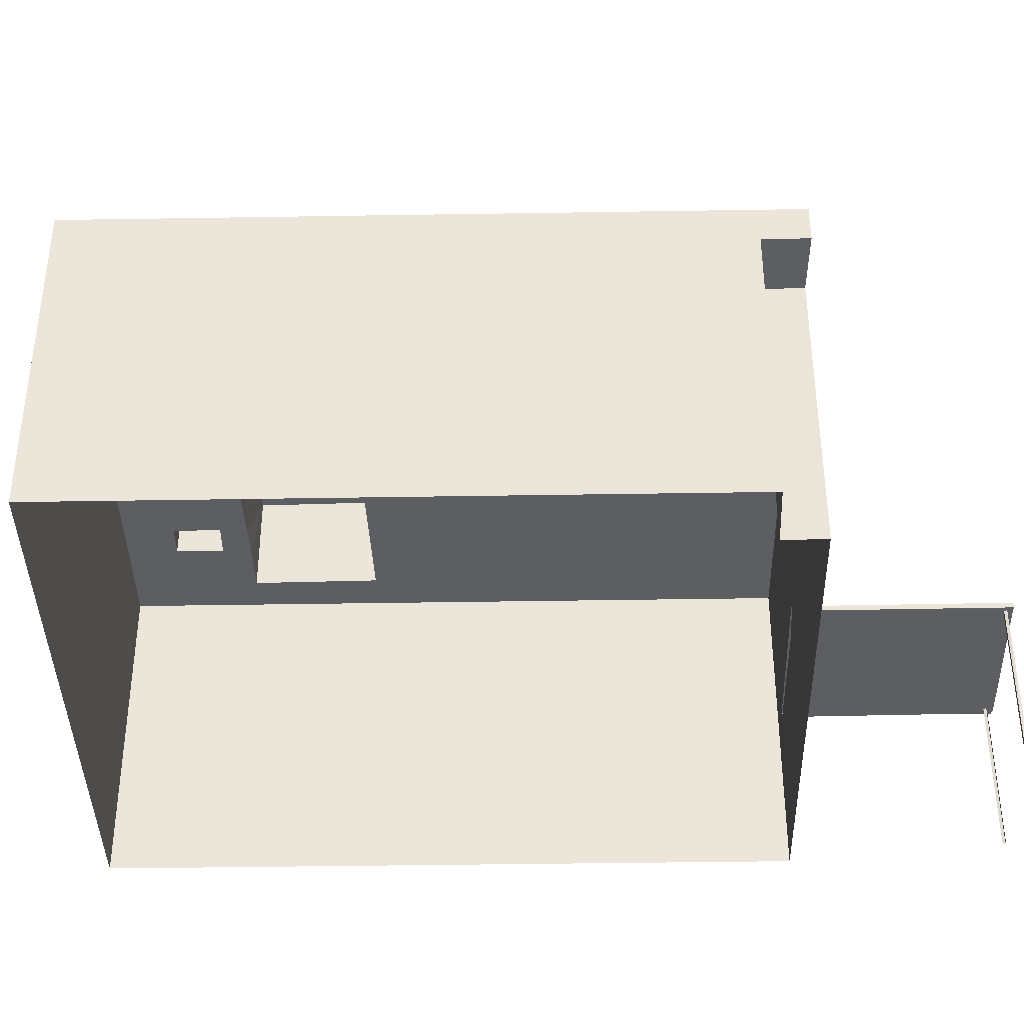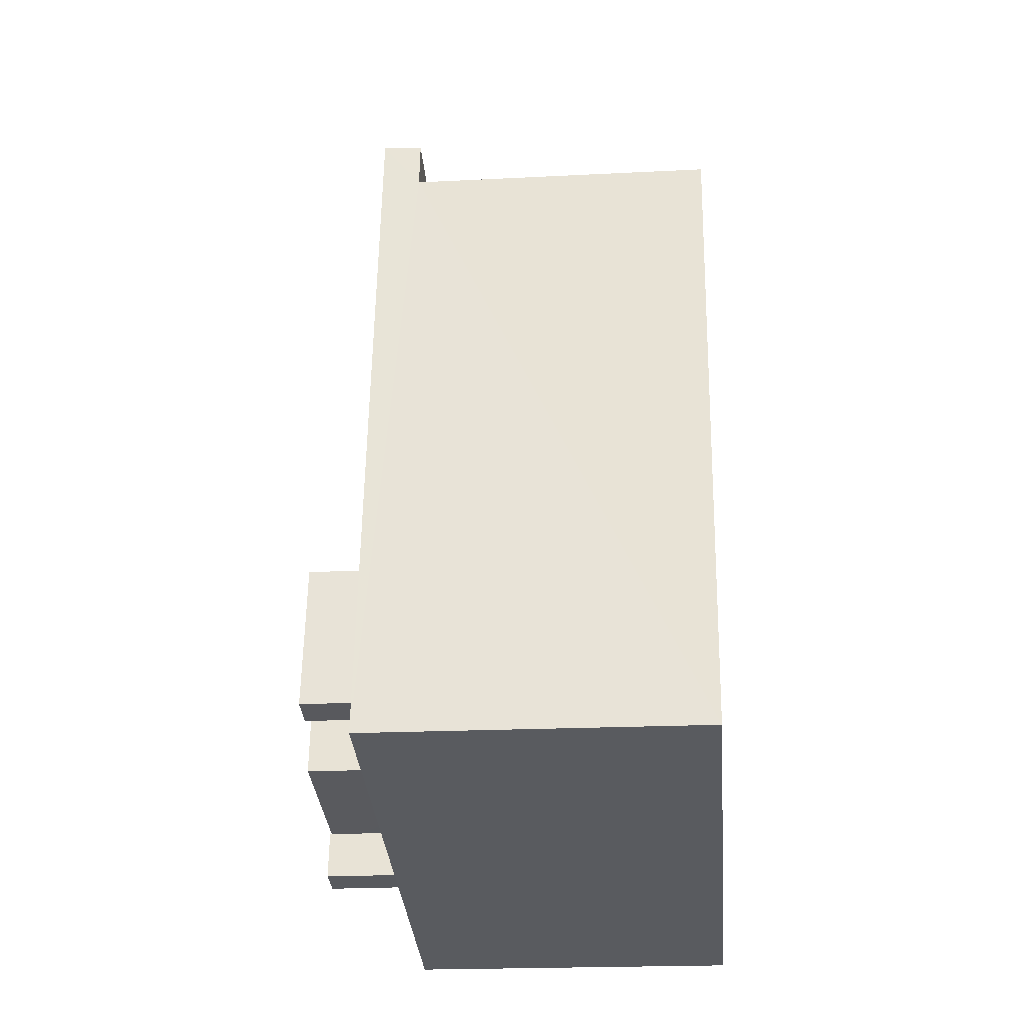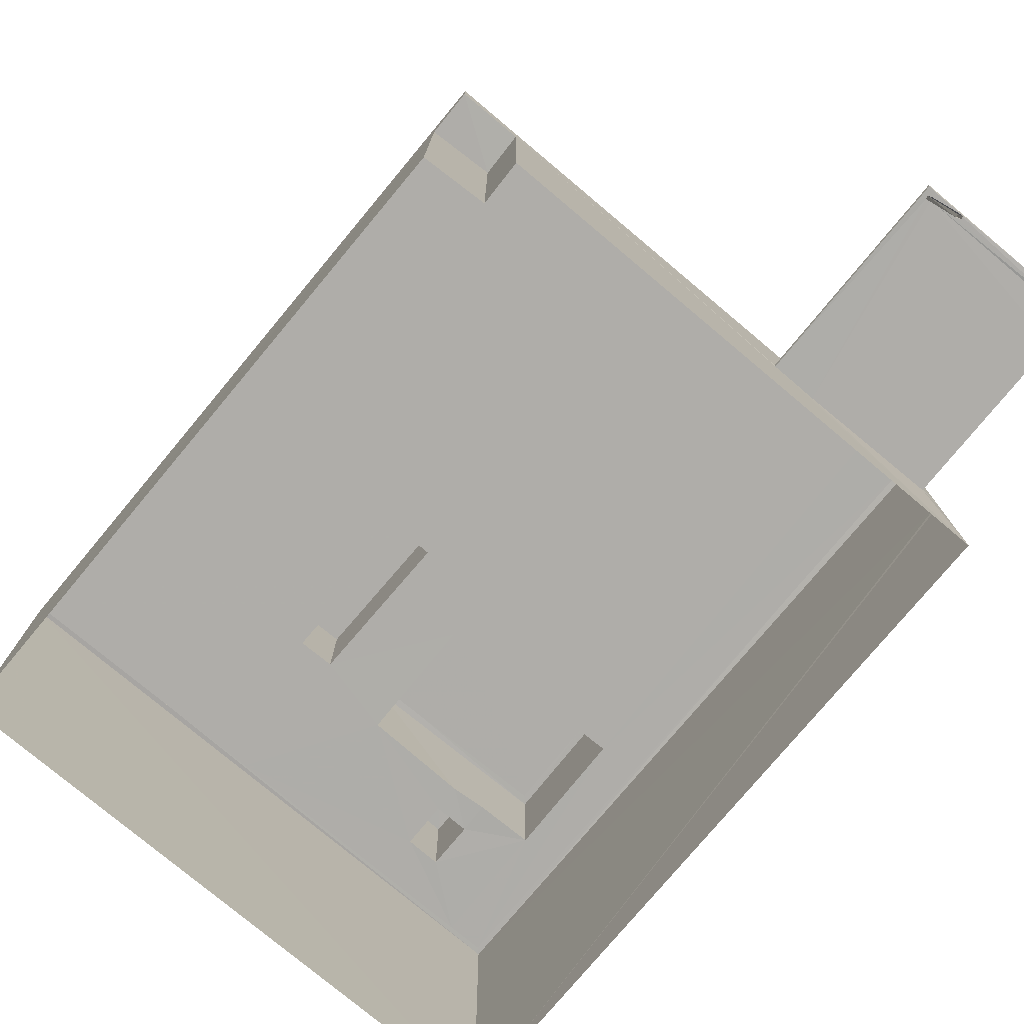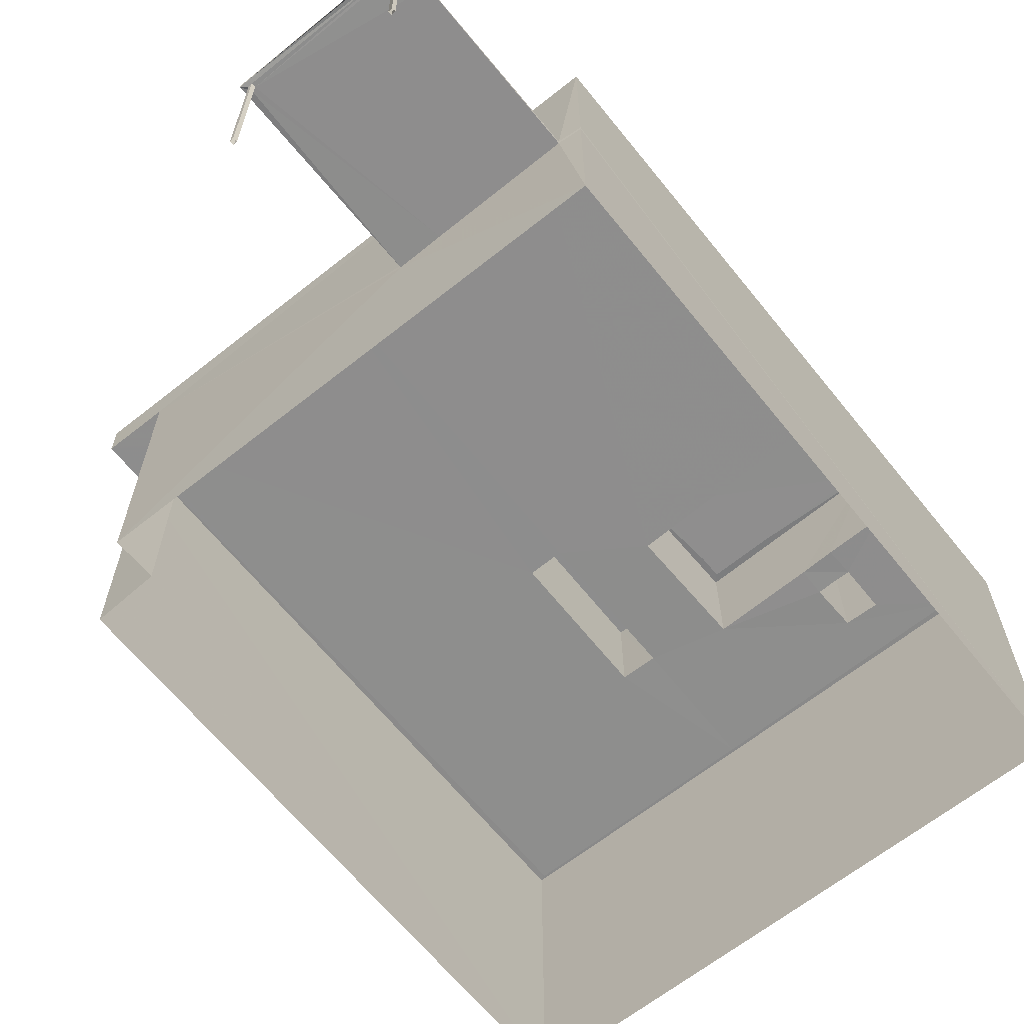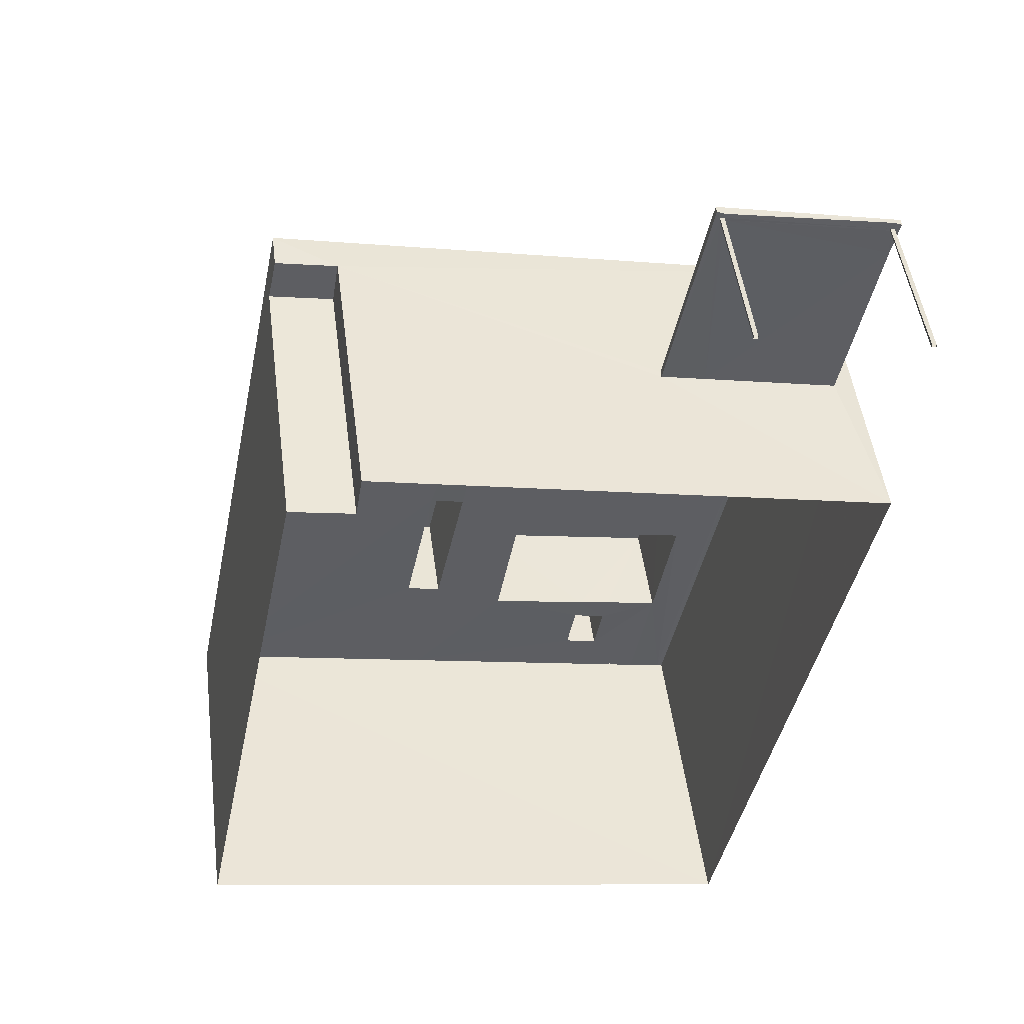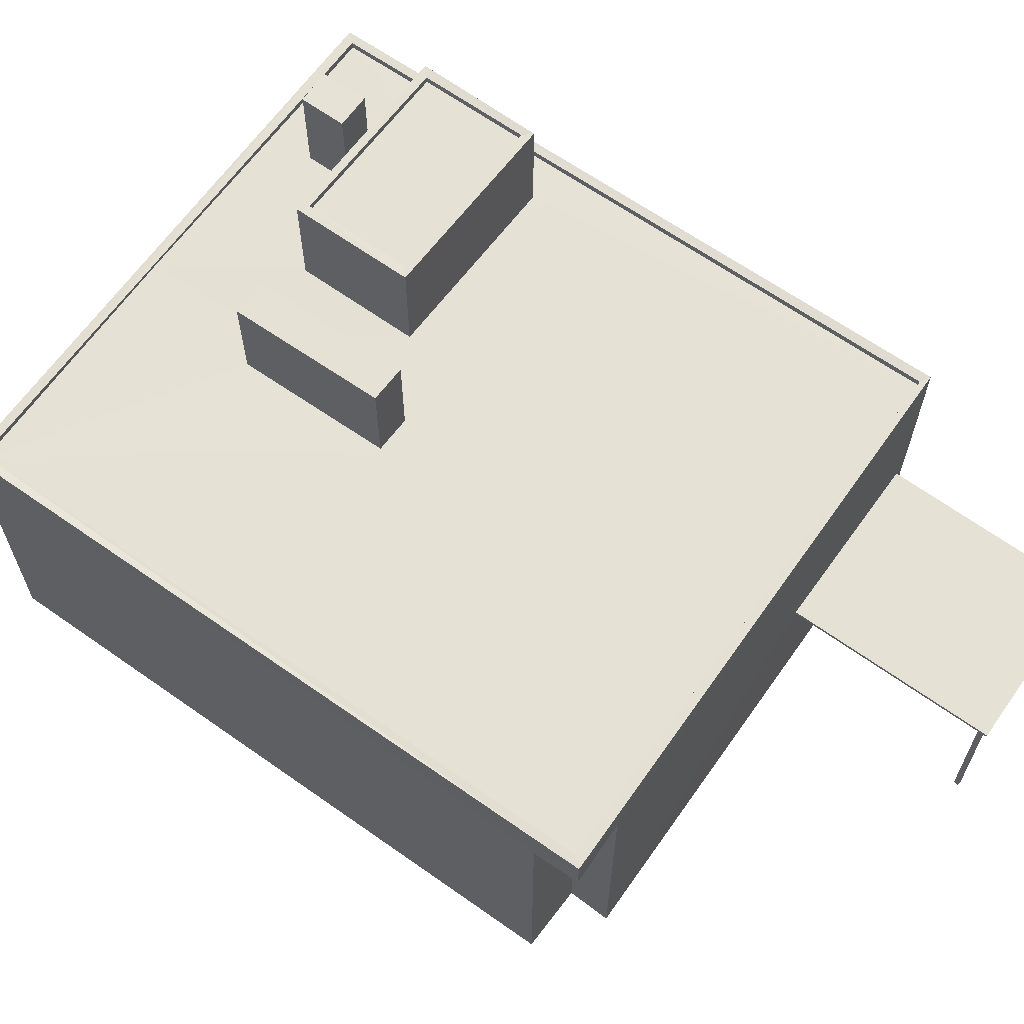
<metadata>
{"format":"obj","ext":"obj","renderer":"f3d","projection":"perspective","resolution":1024,"background":"white","views":[{"elev":-38.9,"azim":102.6,"up":"+Z"},{"elev":-20.9,"azim":94.8,"up":"+Y"},{"elev":-77.3,"azim":151.6,"up":"+Z"},{"elev":-64.7,"azim":-129.7,"up":"+Z"},{"elev":49.0,"azim":172.7,"up":"+Y"},{"elev":64.6,"azim":136.8,"up":"+Z"}]}
</metadata>
<code>
v 1.248e+05 7.857e+05 16.34
v 1.248e+05 7.857e+05 16.35
v 1.248e+05 7.857e+05 16.34
v 1.248e+05 7.857e+05 16.35
v 1.248e+05 7.857e+05 16.35
v 1.248e+05 7.857e+05 16.35
v 1.248e+05 7.857e+05 16.34
v 1.248e+05 7.857e+05 16.34
v 1.248e+05 7.857e+05 16.34
v 1.248e+05 7.857e+05 16.34
v 1.248e+05 7.857e+05 16.35
v 1.248e+05 7.857e+05 16.35
v 1.248e+05 7.857e+05 16.35
v 1.248e+05 7.857e+05 16.35
v 1.248e+05 7.857e+05 21.87
v 1.248e+05 7.857e+05 21.88
v 1.248e+05 7.857e+05 21.87
v 1.248e+05 7.857e+05 21.88
v 1.248e+05 7.857e+05 21.88
v 1.248e+05 7.857e+05 21.88
v 1.248e+05 7.857e+05 21.88
v 1.248e+05 7.857e+05 21.88
v 1.248e+05 7.857e+05 21.87
v 1.248e+05 7.857e+05 21.87
v 1.248e+05 7.857e+05 21.87
v 1.248e+05 7.857e+05 21.87
v 1.248e+05 7.857e+05 21.87
v 1.248e+05 7.857e+05 21.87
v 1.248e+05 7.857e+05 21.87
v 1.248e+05 7.857e+05 21.87
v 1.248e+05 7.857e+05 26.5
v 1.248e+05 7.857e+05 26.5
v 1.248e+05 7.857e+05 26.5
v 1.248e+05 7.857e+05 26.5
v 1.248e+05 7.857e+05 30.97
v 1.248e+05 7.857e+05 30.97
v 1.248e+05 7.857e+05 30.97
v 1.248e+05 7.857e+05 30.97
v 1.248e+05 7.857e+05 27.55
v 1.248e+05 7.857e+05 27.55
v 1.248e+05 7.857e+05 27.55
v 1.248e+05 7.857e+05 27.55
v 1.248e+05 7.857e+05 27.56
v 1.248e+05 7.857e+05 27.55
v 1.248e+05 7.857e+05 27.55
v 1.248e+05 7.857e+05 27.55
v 1.248e+05 7.857e+05 27.55
v 1.248e+05 7.857e+05 27.55
v 1.248e+05 7.857e+05 27.55
v 1.248e+05 7.857e+05 27.55
v 1.248e+05 7.857e+05 27.55
v 1.248e+05 7.857e+05 27.55
v 1.248e+05 7.857e+05 27.55
v 1.248e+05 7.857e+05 27.55
v 1.248e+05 7.857e+05 27.55
v 1.248e+05 7.857e+05 27.55
v 1.248e+05 7.857e+05 27.55
v 1.248e+05 7.857e+05 27.56
v 1.248e+05 7.857e+05 27.56
v 1.248e+05 7.857e+05 27.55
v 1.248e+05 7.857e+05 27.81
v 1.248e+05 7.857e+05 27.81
v 1.248e+05 7.857e+05 27.81
v 1.248e+05 7.857e+05 27.81
v 1.248e+05 7.857e+05 27.8
v 1.248e+05 7.857e+05 27.8
v 1.248e+05 7.857e+05 27.8
v 1.248e+05 7.857e+05 27.8
v 1.248e+05 7.857e+05 31.05
v 1.248e+05 7.857e+05 31.05
v 1.248e+05 7.857e+05 31.05
v 1.248e+05 7.857e+05 31.05
v 1.248e+05 7.857e+05 31.3
v 1.248e+05 7.857e+05 31.3
v 1.248e+05 7.857e+05 31.3
v 1.248e+05 7.857e+05 31.3
v 1.248e+05 7.857e+05 31.3
v 1.248e+05 7.857e+05 31.3
v 1.248e+05 7.857e+05 31.3
v 1.248e+05 7.857e+05 31.3
v 1.248e+05 7.857e+05 31.01
v 1.248e+05 7.857e+05 31.01
v 1.248e+05 7.857e+05 31.01
v 1.248e+05 7.857e+05 31.01
v 1.248e+05 7.857e+05 22.07
v 1.248e+05 7.857e+05 22.08
v 1.248e+05 7.857e+05 22.07
v 1.248e+05 7.857e+05 22.07
v 1.248e+05 7.857e+05 22.07
v 1.248e+05 7.857e+05 21.87
f 1 2 3
f 3 2 4
f 1 5 2
f 4 2 6
f 7 8 9
f 10 7 9
f 11 12 13
f 11 14 12
f 15 16 17
f 16 18 17
f 19 20 18
f 15 21 16
f 22 20 19
f 16 19 18
f 20 23 24
f 22 23 20
f 25 26 27
f 24 23 28
f 29 27 15
f 27 21 15
f 22 21 23
f 23 21 26
f 26 21 27
f 30 24 28
f 27 30 25
f 30 28 25
f 31 32 33
f 31 34 32
f 35 36 37
f 35 38 36
f 39 40 41
f 39 42 40
f 43 44 45
f 45 46 47
f 48 49 50
f 51 52 50
f 47 53 51
f 44 54 46
f 39 41 49
f 53 40 42
f 47 46 53
f 48 39 49
f 52 48 50
f 52 53 42
f 45 44 46
f 51 53 52
f 54 55 56
f 44 55 54
f 56 50 49
f 54 56 49
f 43 57 58
f 58 57 59
f 59 60 51
f 57 43 45
f 51 60 47
f 57 60 59
f 61 62 63
f 64 61 63
f 61 65 62
f 61 66 65
f 67 68 65
f 66 67 65
f 67 63 68
f 67 64 63
f 69 70 71
f 69 72 70
f 73 74 75
f 76 77 78
f 79 76 78
f 74 77 76
f 75 74 80
f 80 74 76
f 75 78 73
f 75 79 78
f 81 82 83
f 84 81 83
f 85 86 87
f 88 85 87
f 39 36 42
f 39 37 36
f 36 38 52
f 42 36 52
f 38 35 48
f 52 38 48
f 48 37 39
f 48 35 37
f 64 58 59
f 61 64 59
f 56 66 50
f 50 66 51
f 51 61 59
f 51 66 61
f 67 56 55
f 67 66 56
f 58 64 43
f 44 43 67
f 44 67 55
f 43 64 67
f 68 63 33
f 88 89 68
f 5 1 17
f 33 63 31
f 29 1 90
f 33 5 17
f 29 15 1
f 88 68 85
f 85 33 17
f 1 15 17
f 85 68 33
f 62 3 4
f 62 65 3
f 1 3 90
f 90 3 89
f 89 65 68
f 89 3 65
f 31 63 34
f 6 34 4
f 4 34 62
f 34 63 62
f 88 90 89
f 88 29 90
f 79 69 71
f 76 79 71
f 76 71 70
f 80 76 70
f 75 70 72
f 75 80 70
f 79 72 69
f 79 75 72
f 40 77 74
f 53 77 40
f 74 49 41
f 40 74 41
f 73 49 74
f 73 54 49
f 78 54 73
f 78 46 54
f 53 46 78
f 77 53 78
f 45 83 57
f 45 84 83
f 83 82 60
f 57 83 60
f 82 81 47
f 60 82 47
f 47 84 45
f 47 81 84
f 30 27 87
f 27 29 88
f 27 88 87
f 20 24 87
f 18 20 86
f 24 30 87
f 20 87 86
f 85 18 86
f 85 17 18
f 23 10 9
f 28 23 9
f 23 7 10
f 23 26 7
f 26 8 7
f 26 25 8
f 28 9 8
f 25 28 8
f 19 11 13
f 22 19 13
f 19 14 11
f 19 16 14
f 16 12 14
f 16 21 12
f 22 13 12
f 21 22 12
f 34 2 32
f 34 6 2
f 33 32 2
f 5 33 2

</code>
